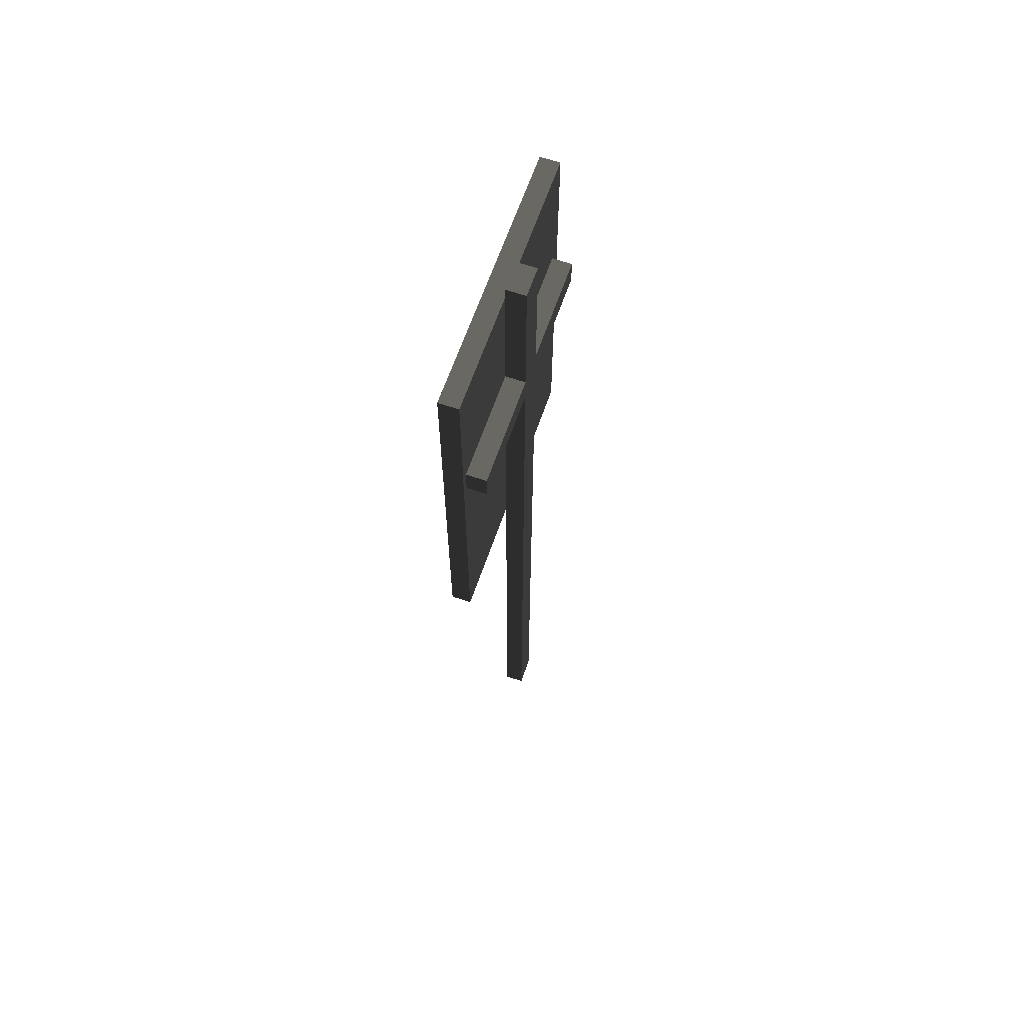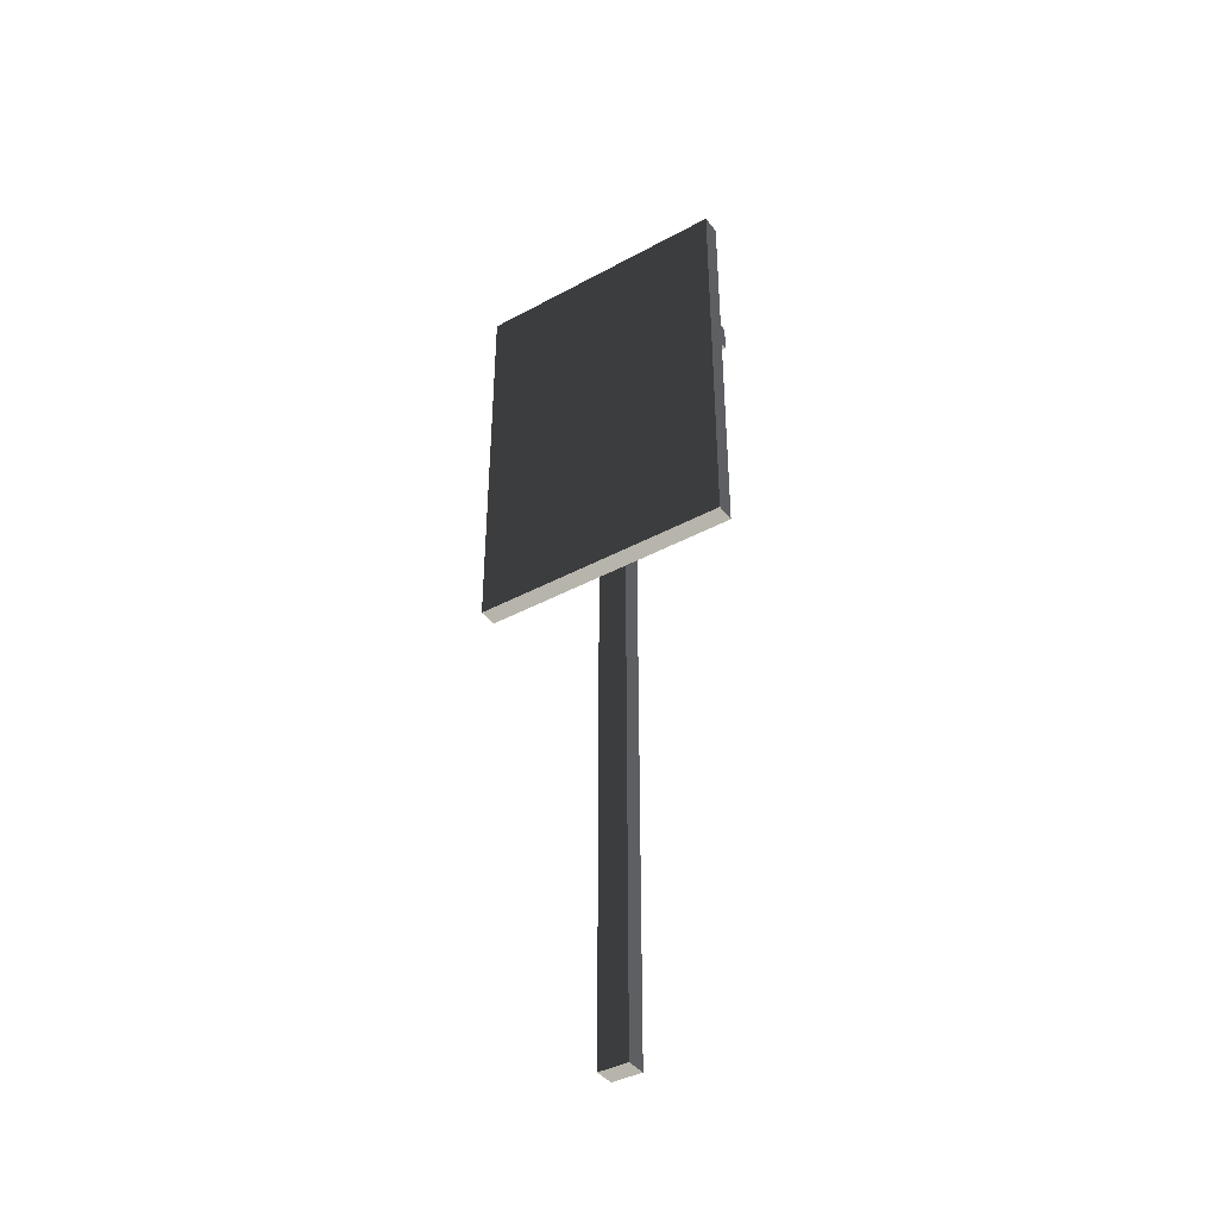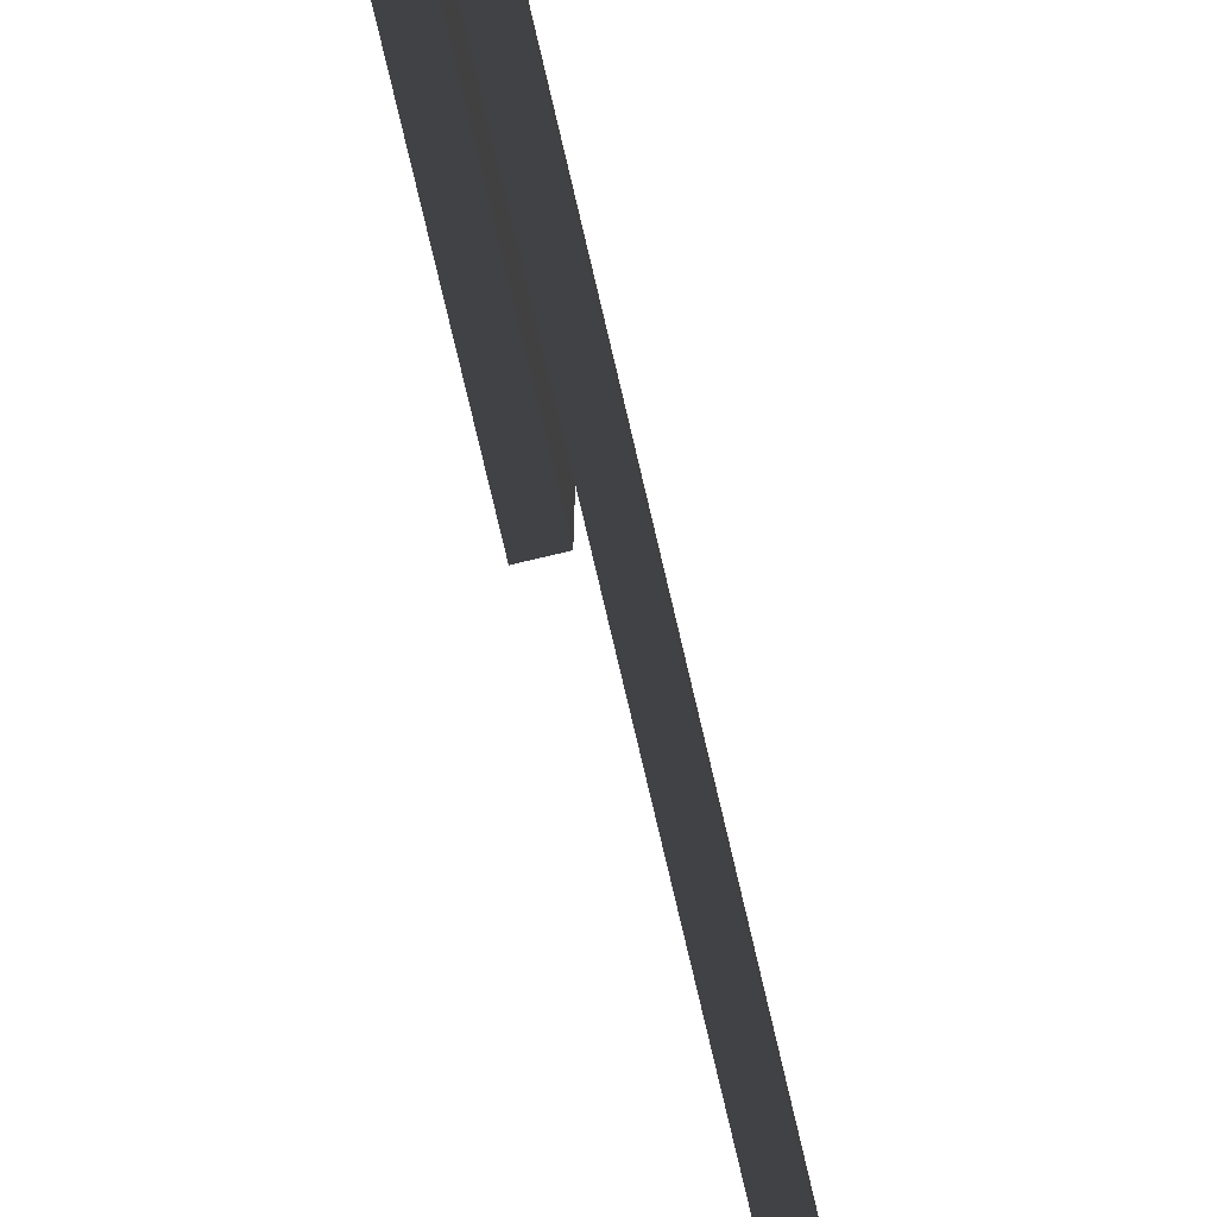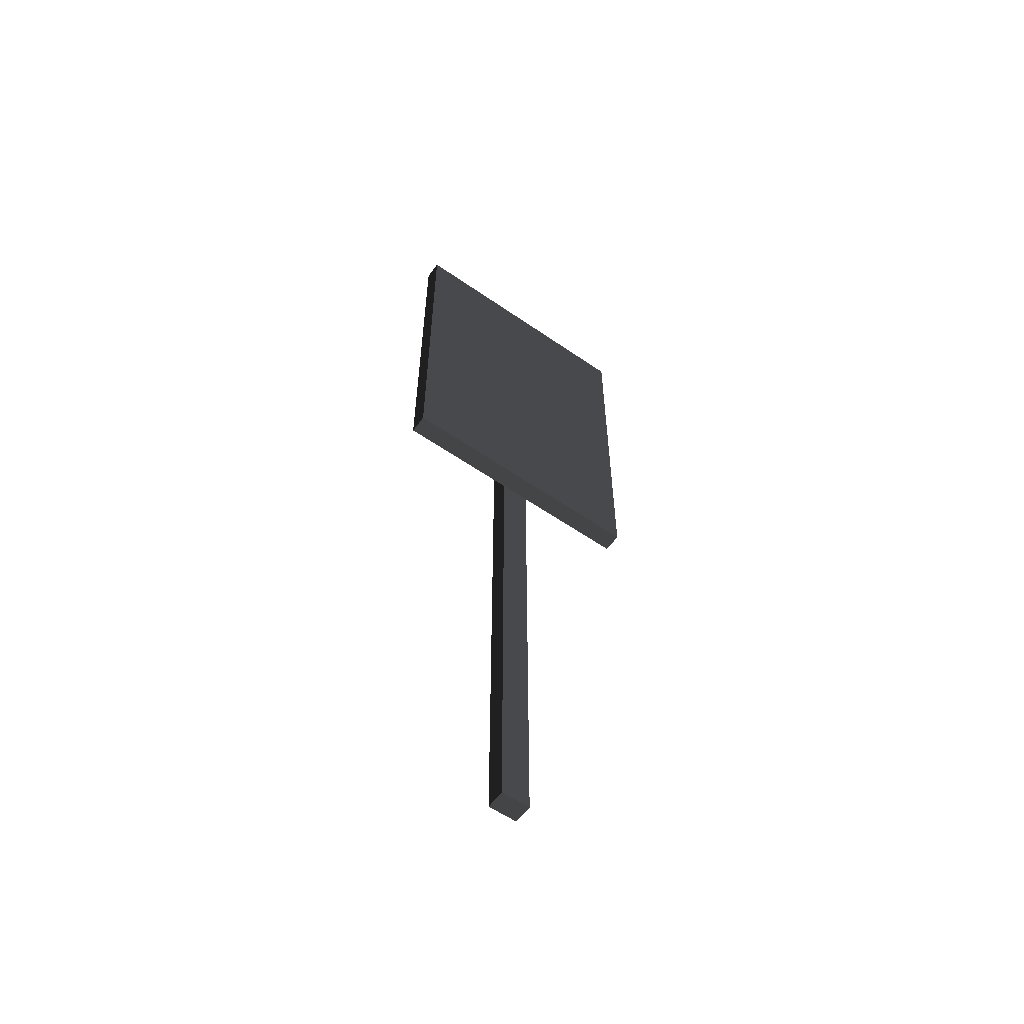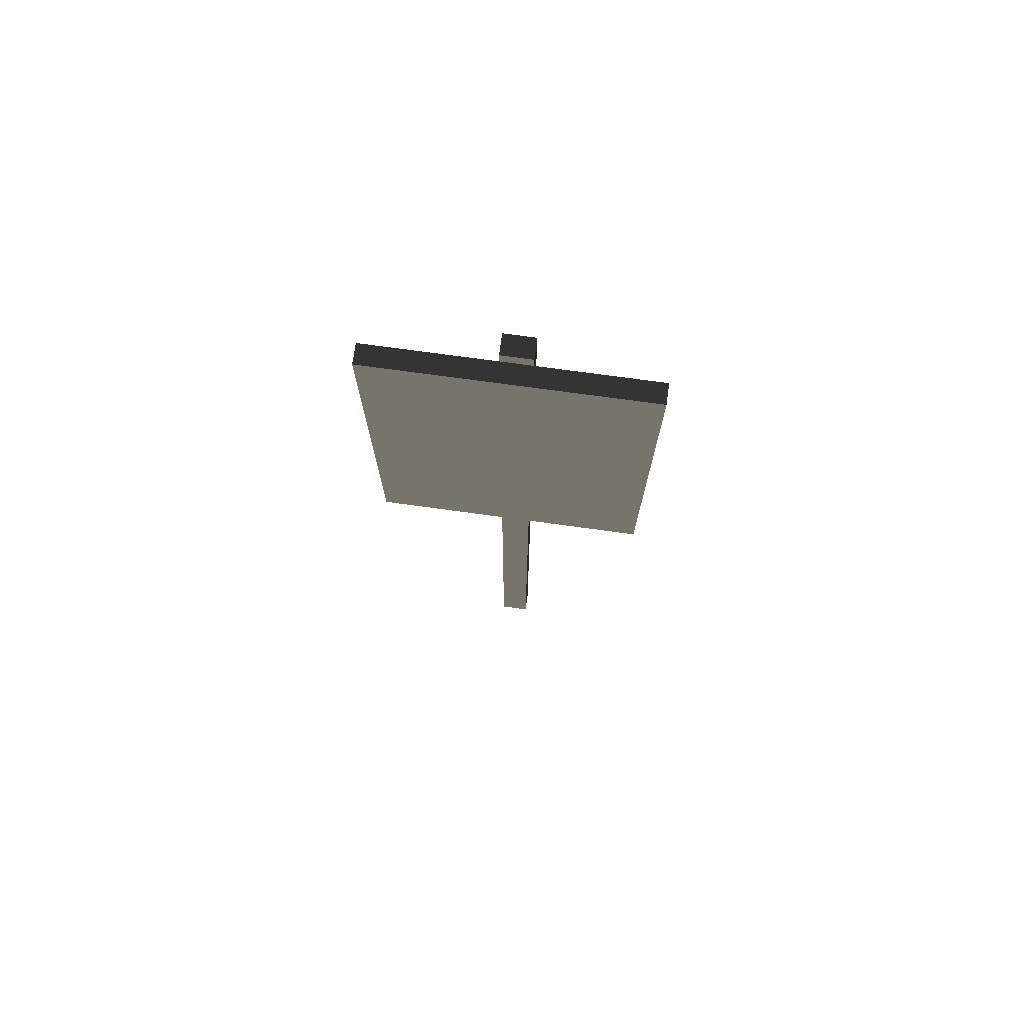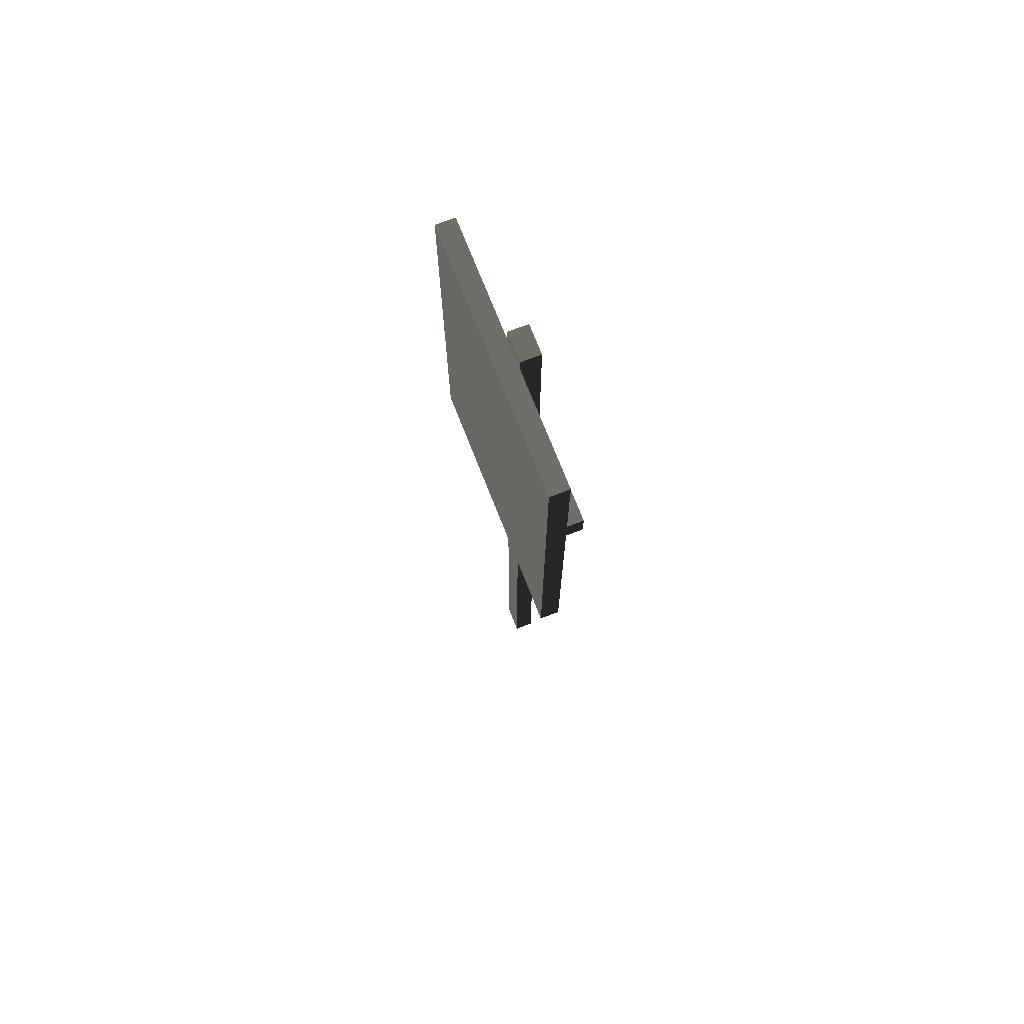
<metadata>
{"format":"obj","ext":"obj","renderer":"f3d","projection":"perspective","resolution":1024,"background":"white","views":[{"elev":64.1,"azim":19.0,"up":"+Z"},{"elev":-40.5,"azim":-56.4,"up":"+Z"},{"elev":-79.1,"azim":13.3,"up":"+Y"},{"elev":-58.0,"azim":-125.6,"up":"+Z"},{"elev":73.9,"azim":-82.2,"up":"+Z"},{"elev":72.4,"azim":-21.4,"up":"+Z"}]}
</metadata>
<code>
v -0.02751 -0.3763 1.402e-06
v 0.02749 -0.3763 1.404e-06
v 0.02749 -0.05282 1.346e-06
v -0.02751 -0.05282 1.344e-06
v 0.02749 0.03095 1.331e-06
v -0.02751 0.03095 1.329e-06
v 0.02749 0.3763 1.269e-06
v -0.02751 0.3763 1.268e-06
v -0.02751 0.3763 1.155
v 0.02749 0.3763 1.155
v 0.02749 0.03095 1.155
v 0.02749 -0.05283 1.155
v 0.02749 -0.3763 1.155
v -0.02751 -0.3763 1.155
v 0.02749 -0.3763 0.385
v 0.02749 -0.3763 1.404e-06
v -0.02751 -0.3763 1.402e-06
v -0.02751 -0.3763 1.155
v 0.02749 -0.3763 0.77
v 0.02749 -0.3763 1.155
v 0.02749 -0.05282 1.346e-06
v 0.02749 -0.3763 1.404e-06
v 0.02749 -0.3763 0.385
v 0.02749 -0.3763 0.77
v 0.02749 -0.3763 1.155
v 0.02749 -0.05283 1.155
v 0.02749 -0.05282 0.7115
v 0.02749 -0.05283 1.155
v 0.02749 -0.05282 0.787
v 0.02749 -0.05282 0.7115
v 0.02749 0.3763 1.269e-06
v 0.02749 0.03095 1.331e-06
v 0.02749 0.03095 0.7115
v 0.02749 0.03095 0.7889
v 0.02749 0.03095 1.155
v 0.02749 0.3763 1.155
v 0.02749 0.3763 0.385
v 0.02749 0.3763 1.155
v 0.02749 0.3763 0.77
v 0.02749 0.3763 0.385
v -0.02751 0.3763 1.155
v -0.02751 0.3763 1.268e-06
v 0.02749 0.3763 1.269e-06
v 0.02749 0.3763 0.385
v 0.02749 0.3763 0.77
v 0.02749 0.3763 1.155
v -0.02751 0.3763 1.155
v -0.02751 -0.3763 1.155
v -0.02751 -0.3763 1.402e-06
v -0.02751 -0.05282 1.344e-06
v -0.02751 0.03095 1.329e-06
v -0.02751 0.3763 1.268e-06
v 0.02749 -0.05283 -1.445
v 0.08355 -0.05282 -1.445
v 0.08355 0.03095 -1.445
v 0.02749 0.03095 -1.445
v 0.02749 0.3352 0.7115
v 0.08355 0.3352 0.7115
v 0.08355 0.3352 0.7889
v 0.02749 0.3352 0.7889
v 0.02749 0.03095 1.195
v 0.08355 0.03095 1.195
v 0.08355 -0.05283 1.195
v 0.02749 -0.05283 1.195
v 0.02749 -0.3571 0.787
v 0.08355 -0.3571 0.787
v 0.08355 -0.3571 0.7115
v 0.02749 -0.3571 0.7115
v 0.02749 -0.05282 1.346e-06
v 0.02749 -0.05283 -1.445
v 0.02749 0.03095 -1.445
v 0.02749 0.03095 1.331e-06
v 0.02749 0.03095 1.331e-06
v 0.02749 0.03095 -1.445
v 0.08355 0.03095 -1.445
v 0.08355 0.03095 0.7115
v 0.02749 0.03095 0.7115
v 0.08355 0.03095 -1.445
v 0.08355 -0.05282 -1.445
v 0.08355 -0.05283 0.7115
v 0.08355 -0.05283 0.787
v 0.08355 -0.05283 1.195
v 0.08355 0.03095 1.195
v 0.08355 0.03095 1.195
v 0.08355 0.03095 0.7115
v 0.08355 0.03095 -1.445
v 0.08355 0.03095 1.195
v 0.08355 0.03095 0.7889
v 0.08355 0.03095 0.7115
v 0.08355 -0.05283 0.7115
v 0.08355 -0.05282 -1.445
v 0.02749 -0.05283 -1.445
v 0.02749 -0.05282 1.346e-06
v 0.02749 -0.05282 0.7115
v 0.02749 0.03095 1.155
v 0.02749 0.03095 1.195
v 0.02749 -0.05283 1.195
v 0.02749 -0.05283 1.155
v 0.08355 -0.05283 1.195
v 0.08355 -0.05283 0.787
v 0.02749 -0.05282 0.787
v 0.02749 -0.05283 1.155
v 0.02749 -0.05283 1.195
v 0.02749 0.03095 1.155
v 0.02749 0.03095 0.7889
v 0.08355 0.03095 0.7889
v 0.08355 0.03095 1.195
v 0.02749 0.03095 1.195
v 0.02749 0.03095 0.7115
v 0.02749 0.3352 0.7115
v 0.02749 0.3352 0.7889
v 0.02749 0.03095 0.7889
v 0.02749 0.03095 0.7889
v 0.02749 0.3352 0.7889
v 0.08355 0.3352 0.7889
v 0.08355 0.03095 0.7889
v 0.08355 0.03095 0.7889
v 0.08355 0.3352 0.7889
v 0.08355 0.3352 0.7115
v 0.08355 0.03095 0.7115
v 0.08355 0.03095 0.7115
v 0.08355 0.3352 0.7115
v 0.02749 0.3352 0.7115
v 0.02749 0.03095 0.7115
v 0.02749 -0.05282 0.787
v 0.02749 -0.3571 0.787
v 0.02749 -0.3571 0.7115
v 0.02749 -0.05282 0.7115
v 0.02749 -0.05282 0.7115
v 0.02749 -0.3571 0.7115
v 0.08355 -0.3571 0.7115
v 0.08355 -0.05283 0.7115
v 0.08355 -0.05283 0.7115
v 0.08355 -0.3571 0.7115
v 0.08355 -0.3571 0.787
v 0.08355 -0.05283 0.787
v 0.08355 -0.05283 0.787
v 0.08355 -0.3571 0.787
v 0.02749 -0.3571 0.787
v 0.02749 -0.05282 0.787
g sign7_9409_1350
f 1 3 2
f 1 4 3
f 4 5 3
f 4 6 5
f 6 7 5
f 6 8 7
f 9 11 10
f 11 9 12
f 12 9 13
f 13 9 14
f 15 17 16
f 17 15 18
f 18 15 19
f 18 19 20
f 21 23 22
f 23 21 24
f 24 21 25
f 25 21 26
f 26 21 27
f 28 30 29
f 31 33 32
f 33 31 34
f 34 31 35
f 35 31 36
f 36 31 37
f 38 40 39
f 41 43 42
f 43 41 44
f 44 41 45
f 45 41 46
f 47 49 48
f 49 47 50
f 50 47 51
f 51 47 52
f 53 55 54
f 53 56 55
f 57 59 58
f 57 60 59
f 61 63 62
f 61 64 63
f 65 67 66
f 65 68 67
f 69 71 70
f 69 72 71
f 73 75 74
f 75 73 76
f 76 73 77
f 78 80 79
f 80 78 81
f 81 78 82
f 82 78 83
f 84 86 85
f 87 89 88
f 90 92 91
f 92 90 93
f 93 90 94
f 95 97 96
f 95 98 97
f 99 101 100
f 101 99 102
f 102 99 103
f 104 106 105
f 106 104 107
f 107 104 108
f 109 111 110
f 109 112 111
f 113 115 114
f 113 116 115
f 117 119 118
f 117 120 119
f 121 123 122
f 121 124 123
f 125 127 126
f 125 128 127
f 129 131 130
f 129 132 131
f 133 135 134
f 133 136 135
f 137 139 138
f 137 140 139

</code>
